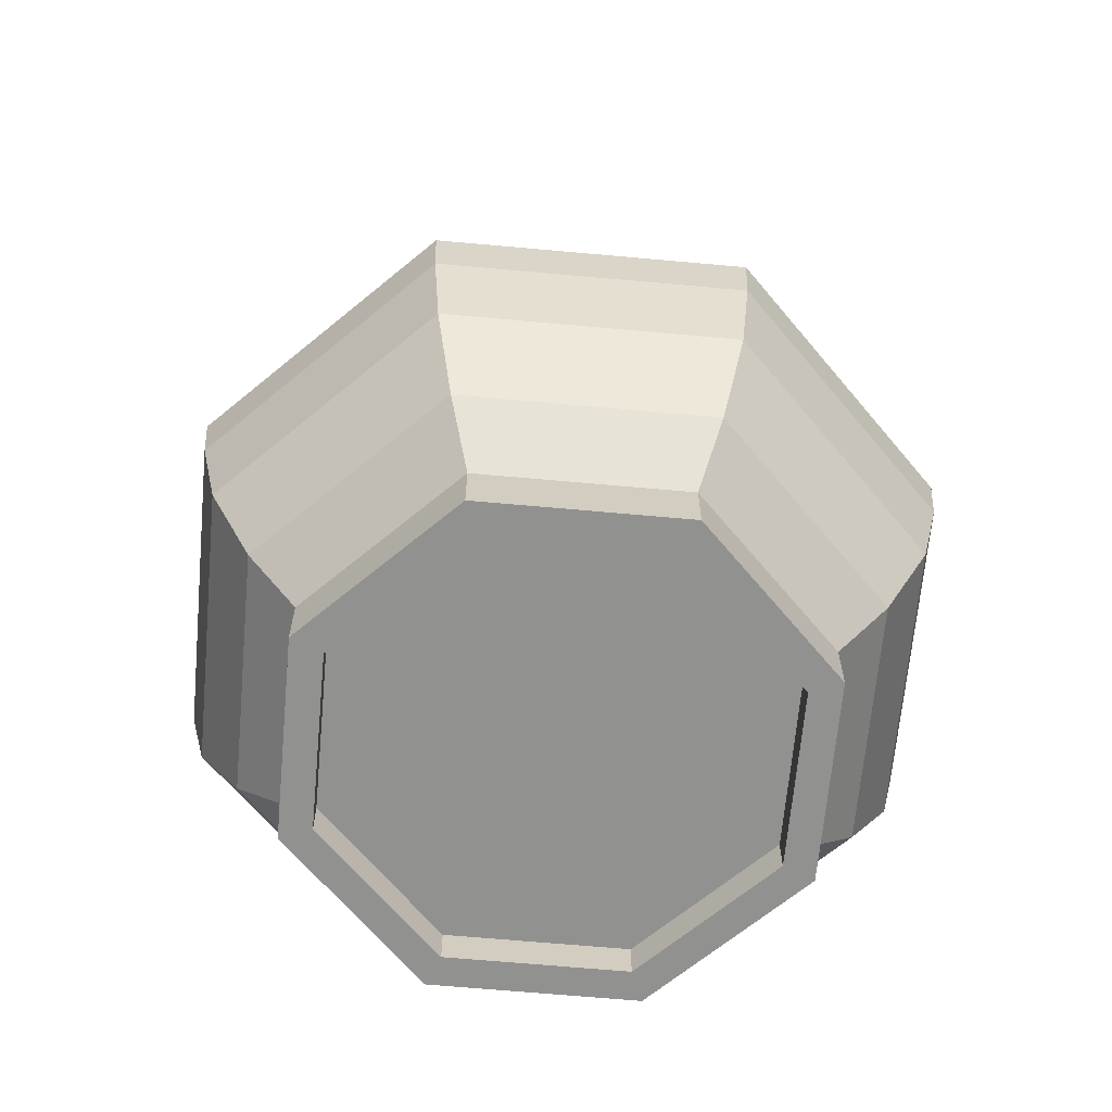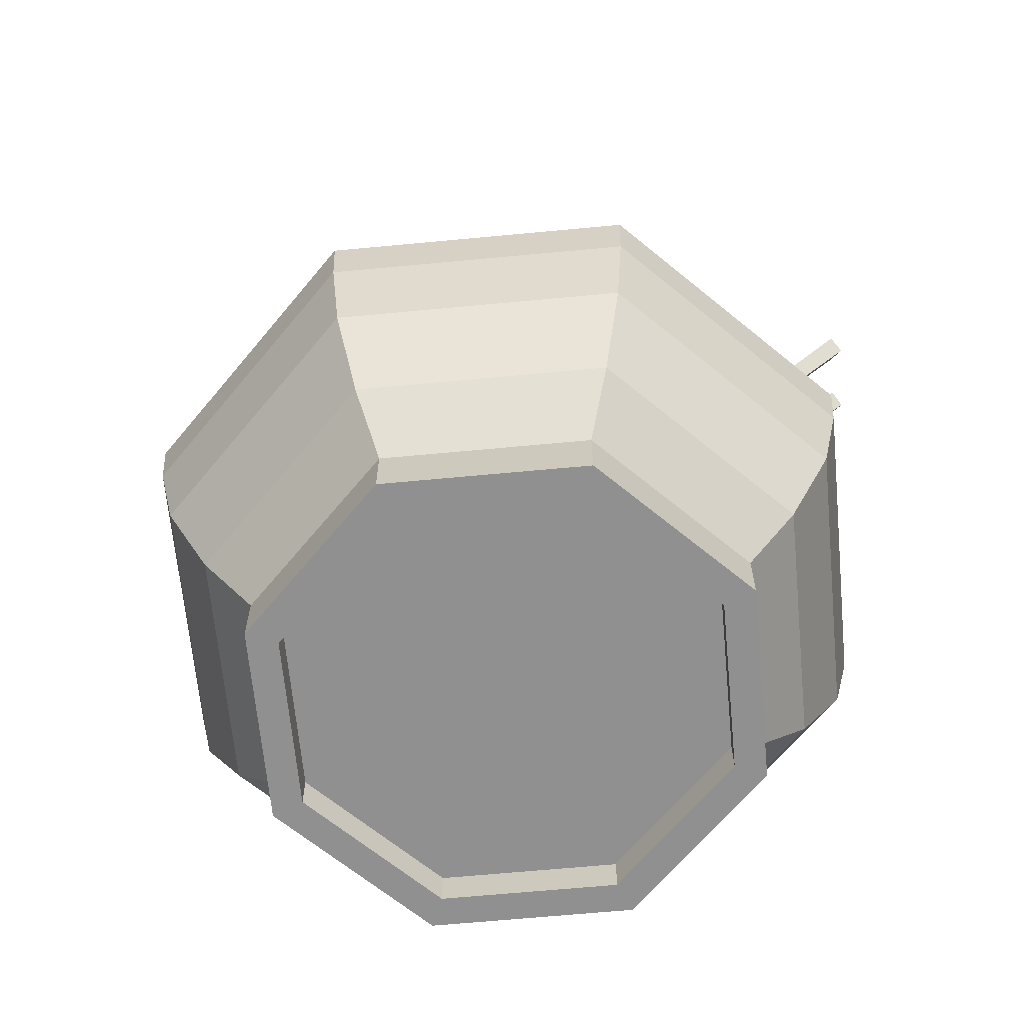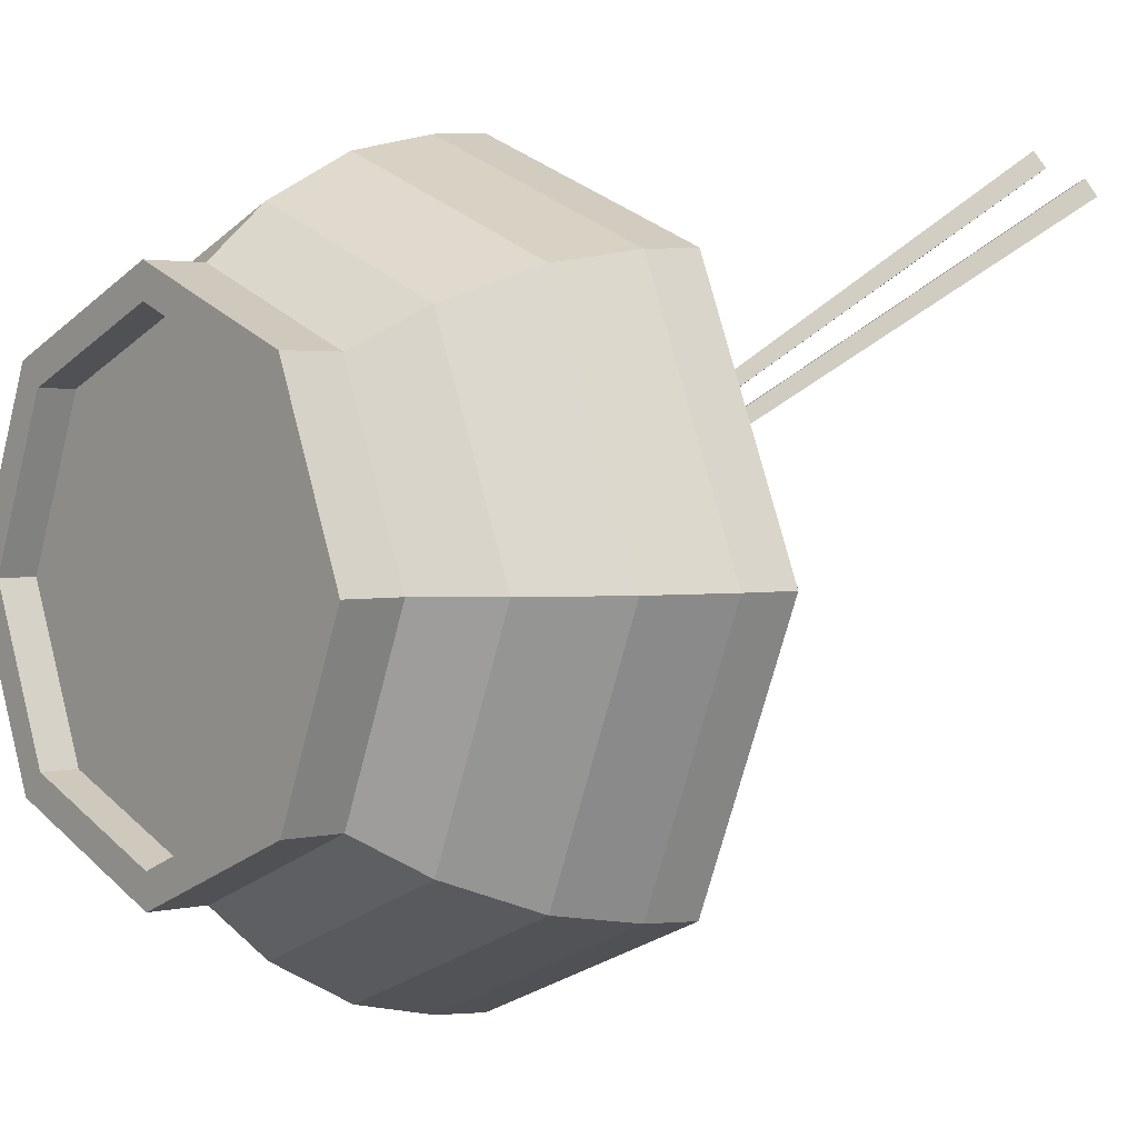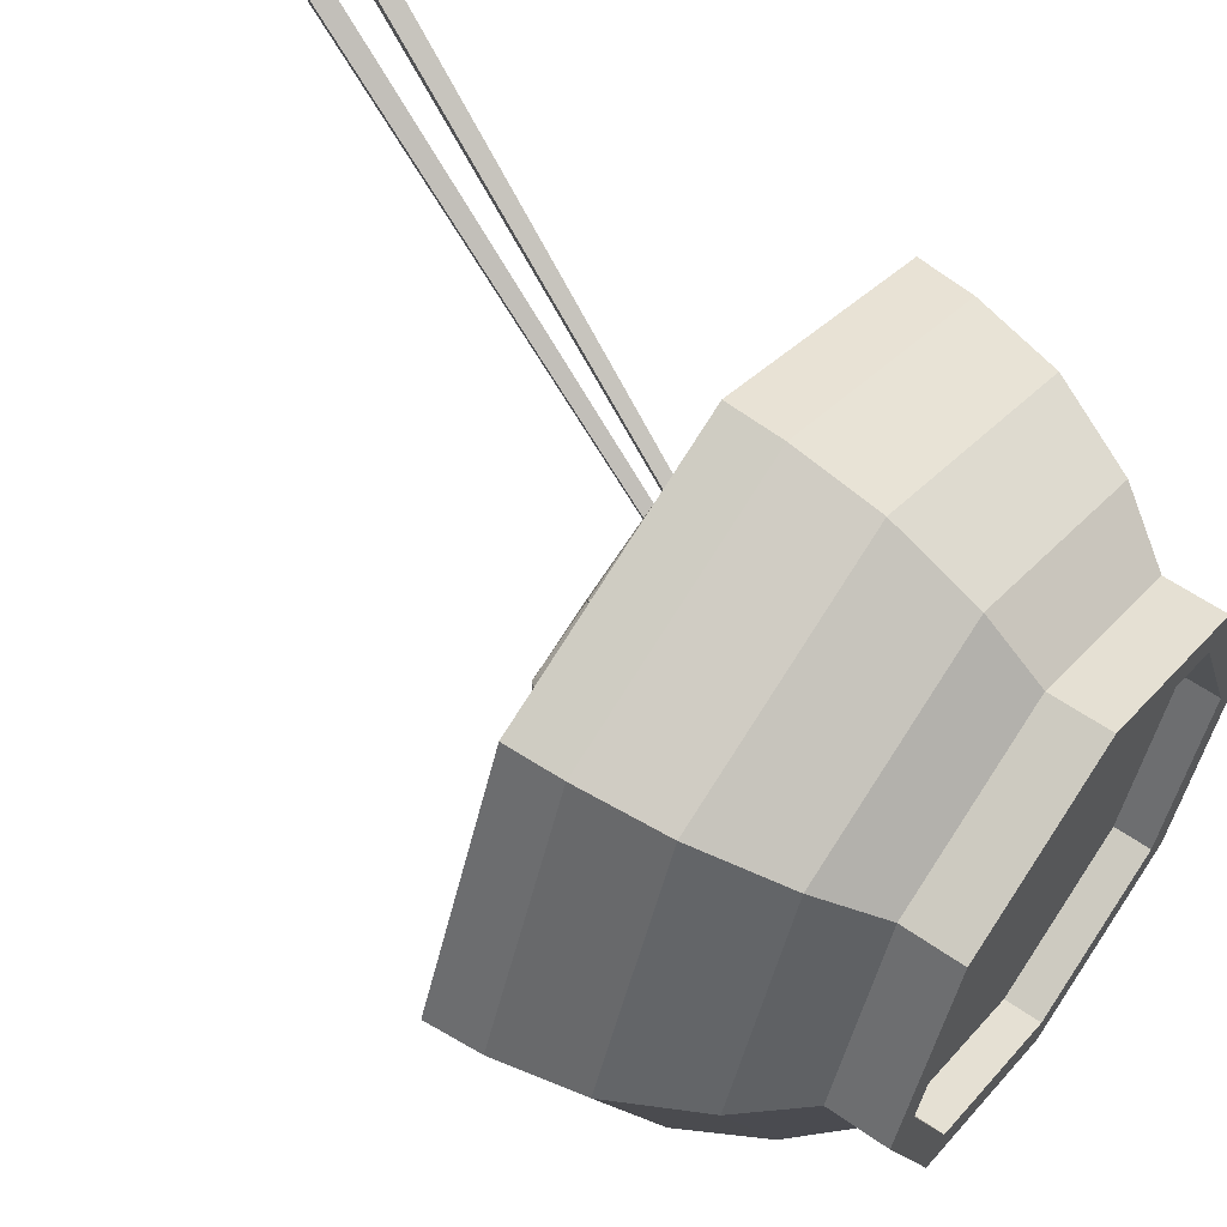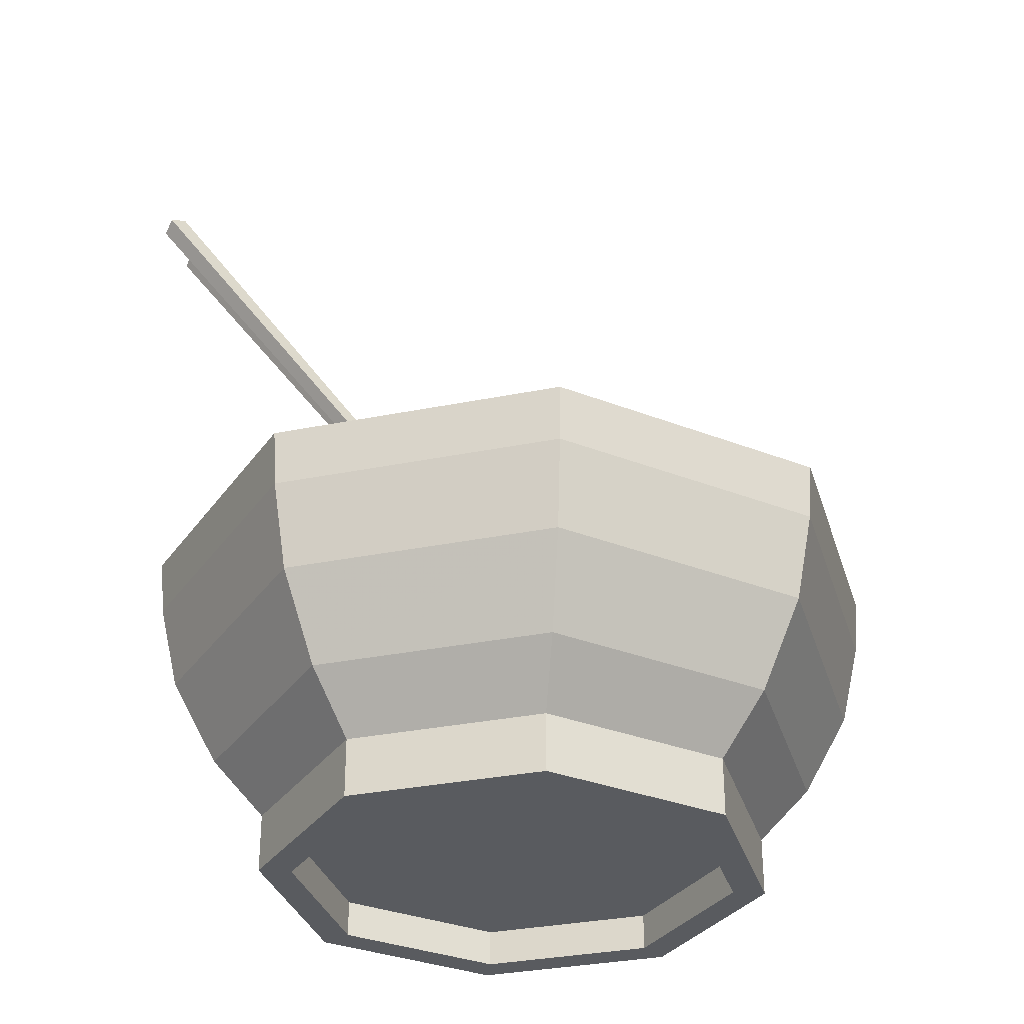
<metadata>
{"format":"obj","ext":"obj","renderer":"f3d","projection":"perspective","resolution":1024,"background":"white","views":[{"elev":-65.9,"azim":152.3,"up":"+Y"},{"elev":-65.8,"azim":-62.1,"up":"+Y"},{"elev":2.3,"azim":49.1,"up":"+Z"},{"elev":57.9,"azim":-53.9,"up":"+Z"},{"elev":-32.0,"azim":128.4,"up":"+Y"}]}
</metadata>
<code>
g Bowl_of_Rice_Cube.024
v 0.1163 2.686 -0.6569
v 2.492 10.12 4.092
v 0.1572 2.734 -0.7536
v 2.575 10.21 3.898
v 0.2196 2.639 -0.6364
v 2.701 10.02 4.134
v 0.2605 2.687 -0.7331
v 2.783 10.12 3.939
v -0.1089 2.715 -0.5193
v 1.731 10.17 4.43
v -0.06254 2.764 -0.6126
v 1.824 10.27 4.243
v -0.006098 2.67 -0.4919
v 1.938 10.08 4.486
v 0.04029 2.72 -0.5851
v 2.031 10.18 4.298
v 1.112 4.841 1.104
v 1.176 5.021 1.265
v 1.31 4.897 0.9611
v 1.374 5.078 1.123
v 1.529 4.347 1.489
v 1.593 4.528 1.651
v 1.728 4.404 1.347
v 1.792 4.585 1.508
v 1.158 4.769 0.9367
v 1.267 4.956 1.055
v 1.292 4.817 0.7351
v 1.402 5.005 0.853
v 1.685 4.308 1.178
v 1.795 4.495 1.296
v 1.82 4.356 0.9764
v 1.929 4.543 1.094
v 1.033 3.361 3.181
v -2.706 3.361 1.966
v -2.706 3.361 -1.966
v 1.033 3.361 -3.181
v 3.344 3.361 0
v 1e-06 5.428 0
v 3.221 1.689 1.047
v 3.221 1.689 -1.047
v 1e-06 1.689 3.387
v 1.991 1.689 2.74
v -3.221 1.689 1.047
v -1.991 1.689 2.74
v -1.991 1.689 -2.74
v -3.221 1.689 -1.047
v 1.991 1.689 -2.74
v 1e-06 1.689 -3.387
v 2.573 3.654 1.87
v -0.9829 3.654 3.025
v -3.181 3.654 0
v -0.9829 3.654 -3.025
v 2.573 3.654 -1.87
v 0.6075 4.869 1.87
v 1.966 4.869 0
v -1.59 4.869 1.155
v -1.59 4.869 -1.155
v 0.6075 4.869 -1.87
v -1.353 4.012 2.614
v -1.445 3.898 2.411
v -1.133 3.896 2.58
v -1.226 3.782 2.376
v -1.116 4.584 2.186
v -1.208 4.47 1.983
v -0.8965 4.468 2.152
v -0.9888 4.354 1.949
v -1.202 4.016 2.725
v -1.236 3.877 2.524
v -0.9961 3.89 2.777
v -1.03 3.752 2.576
v -0.8067 4.5 2.327
v -0.8405 4.361 2.125
v -0.6005 4.374 2.379
v -0.6343 4.235 2.177
v -0.4078 4.784 -1.297
v -0.6155 4.922 -1.324
v -0.2683 4.979 -1.37
v -0.476 5.117 -1.397
v -0.3501 5.012 -0.5817
v -0.5577 5.15 -0.609
v -0.2105 5.207 -0.6552
v -0.4182 5.345 -0.6825
v -0.223 4.788 -1.327
v -0.3864 4.968 -1.372
v -0.04849 4.917 -1.445
v -0.2119 5.096 -1.491
v -0.03544 5.12 -0.691
v -0.1988 5.299 -0.7365
v 0.1391 5.248 -0.8096
v -0.02425 5.428 -0.8551
v -1.645 3.149 -2.61
v -1.88 3.124 -2.694
v -1.615 3.352 -2.754
v -1.85 3.328 -2.838
v -1.892 3.583 -2.047
v -2.127 3.558 -2.131
v -1.862 3.786 -2.191
v -2.097 3.762 -2.275
v -1.489 3.249 -2.636
v -1.705 3.275 -2.753
v -1.385 3.408 -2.794
v -1.601 3.434 -2.911
v -1.665 3.81 -2.186
v -1.881 3.837 -2.302
v -1.56 3.969 -2.343
v -1.776 3.996 -2.46
v 1.541 3.071 -2.609
v 1.542 3.08 -2.86
v 1.762 3.188 -2.604
v 1.763 3.197 -2.855
v 1.188 3.735 -2.587
v 1.189 3.744 -2.837
v 1.409 3.853 -2.581
v 1.41 3.862 -2.832
v 1.648 3.108 -2.46
v 1.705 3.144 -2.698
v 1.881 3.161 -2.396
v 1.937 3.198 -2.634
v 1.466 3.823 -2.393
v 1.522 3.86 -2.631
v 1.698 3.876 -2.329
v 1.755 3.913 -2.567
v 1.377 4.648 -1.038
v 1.425 4.82 -1.215
v 1.495 4.79 -0.868
v 1.542 4.962 -1.044
v 0.7276 4.992 -0.8772
v 0.7751 5.164 -1.053
v 0.8452 5.134 -0.7069
v 0.8927 5.306 -0.8833
v 1.414 4.606 -0.8596
v 1.49 4.805 -0.9856
v 1.563 4.668 -0.6725
v 1.639 4.867 -0.7986
v 0.8686 5.006 -0.5569
v 0.9443 5.205 -0.683
v 1.018 5.068 -0.3699
v 1.093 5.267 -0.496
v 2.609 4.007 -0.2154
v 2.804 4.161 -0.1796
v 2.599 4.076 -0.4564
v 2.794 4.23 -0.4205
v 3.082 3.45 -0.3963
v 3.277 3.604 -0.3605
v 3.072 3.52 -0.6372
v 3.267 3.674 -0.6014
v 2.482 3.958 -0.3437
v 2.664 4.123 -0.369
v 2.387 4.03 -0.5604
v 2.57 4.195 -0.5858
v 2.894 3.45 -0.6914
v 3.076 3.614 -0.7167
v 2.799 3.521 -0.9081
v 2.981 3.686 -0.9335
v 2.355 3.785 -1.393
v 2.47 3.926 -1.566
v 2.456 3.925 -1.211
v 2.571 4.066 -1.383
v 1.758 4.243 -1.414
v 1.873 4.384 -1.586
v 1.859 4.382 -1.231
v 1.974 4.524 -1.404
v 2.344 3.758 -1.208
v 2.48 3.927 -1.327
v 2.458 3.816 -0.9964
v 2.593 3.985 -1.115
v 1.826 4.269 -1.071
v 1.962 4.438 -1.19
v 1.94 4.328 -0.8594
v 2.075 4.497 -0.9785
v 1.535 3.699 2.188
v 1.714 3.87 2.233
v 1.456 3.72 2.425
v 1.635 3.891 2.47
v 1.062 4.247 1.982
v 1.241 4.418 2.026
v 0.9831 4.268 2.219
v 1.161 4.439 2.263
v 1.403 3.599 2.275
v 1.554 3.766 2.376
v 1.324 3.533 2.499
v 1.476 3.7 2.601
v 0.8656 4.108 2.237
v 1.017 4.275 2.338
v 0.7873 4.043 2.462
v 0.9386 4.21 2.563
v -3.087 3.872 -0.1221
v -2.917 3.819 -0.301
v -2.976 3.707 0.03284
v -2.806 3.653 -0.1461
v -2.636 4.421 0.1404
v -2.466 4.367 -0.03847
v -2.525 4.255 0.2954
v -2.356 4.201 0.1164
v -3.143 3.819 0.04931
v -2.955 3.725 -0.08319
v -3.118 3.635 0.2147
v -2.93 3.542 0.08222
v -2.663 4.235 0.4385
v -2.475 4.142 0.306
v -2.638 4.051 0.6039
v -2.45 3.958 0.4714
v 0 -0.03896 -3
v -2.121 -0.03896 -2.121
v -3 -0.03896 0
v -2.121 -0.03896 2.121
v 0 -0.03896 3
v 2.121 -0.03896 2.121
v 3 -0.03896 -0
v 2.121 -0.03896 -2.121
v 0 0.6552 -3
v -2.121 0.6552 -2.121
v -3 0.6552 0
v -2.121 0.6552 2.121
v 0 0.6552 3
v 2.121 0.6552 2.121
v 3 0.6552 -0
v 2.121 0.6552 -2.121
v -0 1.33 -3.604
v -2.548 1.33 -2.548
v -3.604 1.33 0
v -2.548 1.33 2.548
v 0 1.33 3.604
v 2.548 1.33 2.548
v 3.604 1.33 -0
v 2.548 1.33 -2.548
v -0 2.337 -4.14
v -2.927 2.337 -2.927
v -4.14 2.337 0
v -2.927 2.337 2.927
v 0 2.337 4.14
v 2.927 2.337 2.927
v 4.14 2.337 -0
v 2.927 2.337 -2.927
v -0 3.344 -4.366
v -3.087 3.344 -3.087
v -4.366 3.344 0
v -3.087 3.344 3.087
v 0 3.344 4.366
v 3.087 3.344 3.087
v 4.366 3.344 -0
v 3.087 3.344 -3.087
v -0 4.001 -4.42
v -3.125 4.001 -3.125
v -4.42 4.001 0
v -3.125 4.001 3.125
v 0 4.001 4.42
v 3.125 4.001 3.125
v 4.42 4.001 -0
v 3.125 4.001 -3.125
v -0 4.001 -4.103
v -2.901 4.001 -2.901
v -4.103 4.001 0
v -2.901 4.001 2.901
v 0 4.001 4.103
v 2.901 4.001 2.901
v 4.103 4.001 -0
v 2.901 4.001 -2.901
v -0 3.358 -4.103
v -2.901 3.358 -2.901
v -4.103 3.358 0
v -2.901 3.358 2.901
v 0 3.358 4.103
v 2.901 3.358 2.901
v 4.103 3.358 -0
v 2.901 3.358 -2.901
v 0 2.352 -3.884
v -2.746 2.352 -2.746
v -3.884 2.352 0
v -2.746 2.352 2.746
v 0 2.352 3.884
v 2.746 2.352 2.746
v 3.884 2.352 -0
v 2.746 2.352 -2.746
v 0 1.345 -3.259
v -2.304 1.345 -2.304
v -3.259 1.345 0
v -2.304 1.345 2.304
v 0 1.345 3.259
v 2.304 1.345 2.304
v 3.259 1.345 -0
v 2.304 1.345 -2.304
v 0 0.688 -2.361
v -1.67 0.688 -1.67
v -2.361 0.688 0
v -1.67 0.688 1.67
v 0 0.688 2.361
v 1.67 0.688 1.67
v 2.361 0.688 -0
v 1.67 0.688 -1.67
v 0 0.688 0
v 2.619 -0.03896 -0
v 1.852 -0.03896 1.852
v 0 -0.03896 2.619
v -1.852 -0.03896 1.852
v -2.619 -0.03896 0
v -1.852 -0.03896 -1.852
v 0 -0.03896 -2.619
v 1.852 -0.03896 -1.852
v 2.619 0.3928 -0
v 1.852 0.3928 1.852
v 0 0.3928 2.619
v -1.852 0.3928 1.852
v -2.619 0.3928 0
v -1.852 0.3928 -1.852
v 0 0.3928 -2.619
v 1.852 0.3928 -1.852
v 0 0.3928 -0
v -0 4.046 -4.261
v -3.013 4.046 -3.013
v 3.013 4.046 -3.013
v 3.013 4.046 3.013
v 4.261 4.046 -0
v -3.013 4.046 3.013
v 0 4.046 4.261
v -4.261 4.046 0
f 17 18 20 19
f 19 20 24 23
f 23 24 22 21
f 21 22 18 17
f 19 23 21 17
f 24 20 18 22
f 25 26 28 27
f 27 28 32 31
f 31 32 30 29
f 29 30 26 25
f 27 31 29 25
f 32 28 26 30
f 33 49 54
f 34 50 56
f 35 51 57
f 36 52 58
f 37 53 55
f 55 58 38
f 55 53 58
f 53 36 58
f 58 57 38
f 58 52 57
f 52 35 57
f 57 56 38
f 57 51 56
f 51 34 56
f 56 54 38
f 56 50 54
f 50 33 54
f 54 55 38
f 54 49 55
f 49 37 55
f 40 53 37
f 40 47 53
f 47 36 53
f 48 52 36
f 48 45 52
f 45 35 52
f 46 51 35
f 46 43 51
f 43 34 51
f 44 50 34
f 44 41 50
f 41 33 50
f 42 49 33
f 42 39 49
f 39 37 49
f 47 48 36
f 45 46 35
f 43 44 34
f 41 42 33
f 39 40 37
f 59 60 62 61
f 61 62 66 65
f 65 66 64 63
f 63 64 60 59
f 61 65 63 59
f 66 62 60 64
f 67 68 70 69
f 69 70 74 73
f 73 74 72 71
f 71 72 68 67
f 69 73 71 67
f 74 70 68 72
f 75 76 78 77
f 77 78 82 81
f 81 82 80 79
f 79 80 76 75
f 77 81 79 75
f 82 78 76 80
f 83 84 86 85
f 85 86 90 89
f 89 90 88 87
f 87 88 84 83
f 85 89 87 83
f 90 86 84 88
f 91 92 94 93
f 93 94 98 97
f 97 98 96 95
f 95 96 92 91
f 93 97 95 91
f 98 94 92 96
f 99 100 102 101
f 101 102 106 105
f 105 106 104 103
f 103 104 100 99
f 101 105 103 99
f 106 102 100 104
f 107 108 110 109
f 109 110 114 113
f 113 114 112 111
f 111 112 108 107
f 109 113 111 107
f 114 110 108 112
f 115 116 118 117
f 117 118 122 121
f 121 122 120 119
f 119 120 116 115
f 117 121 119 115
f 122 118 116 120
f 123 124 126 125
f 125 126 130 129
f 129 130 128 127
f 127 128 124 123
f 125 129 127 123
f 130 126 124 128
f 131 132 134 133
f 133 134 138 137
f 137 138 136 135
f 135 136 132 131
f 133 137 135 131
f 138 134 132 136
f 139 140 142 141
f 141 142 146 145
f 145 146 144 143
f 143 144 140 139
f 141 145 143 139
f 146 142 140 144
f 147 148 150 149
f 149 150 154 153
f 153 154 152 151
f 151 152 148 147
f 149 153 151 147
f 154 150 148 152
f 155 156 158 157
f 157 158 162 161
f 161 162 160 159
f 159 160 156 155
f 157 161 159 155
f 162 158 156 160
f 163 164 166 165
f 165 166 170 169
f 169 170 168 167
f 167 168 164 163
f 165 169 167 163
f 170 166 164 168
f 171 172 174 173
f 173 174 178 177
f 177 178 176 175
f 175 176 172 171
f 173 177 175 171
f 178 174 172 176
f 179 180 182 181
f 181 182 186 185
f 185 186 184 183
f 183 184 180 179
f 181 185 183 179
f 186 182 180 184
f 187 188 190 189
f 189 190 194 193
f 193 194 192 191
f 191 192 188 187
f 189 193 191 187
f 194 190 188 192
f 195 196 198 197
f 197 198 202 201
f 201 202 200 199
f 199 200 196 195
f 197 201 199 195
f 202 198 196 200
f 1 2 4 3
f 3 4 8 7
f 7 8 6 5
f 5 6 2 1
f 3 7 5 1
f 8 4 2 6
f 9 10 12 11
f 11 12 16 15
f 15 16 14 13
f 13 14 10 9
f 11 15 13 9
f 16 12 10 14
f 209 210 218 217
f 207 208 216 215
f 205 206 214 213
f 203 204 212 211
f 210 203 211 218
f 208 209 217 216
f 206 207 215 214
f 204 205 213 212
f 218 211 219 226
f 216 217 225 224
f 214 215 223 222
f 212 213 221 220
f 217 218 226 225
f 215 216 224 223
f 213 214 222 221
f 211 212 220 219
f 223 224 232 231
f 221 222 230 229
f 219 220 228 227
f 226 219 227 234
f 224 225 233 232
f 222 223 231 230
f 220 221 229 228
f 225 226 234 233
f 234 241 233
f 232 239 231
f 230 237 229
f 228 235 227
f 227 242 234
f 233 240 232
f 231 238 230
f 229 236 228
f 240 241 249 248
f 238 239 247 246
f 236 237 245 244
f 241 242 250 249
f 239 240 248 247
f 237 238 246 245
f 235 236 244 243
f 242 235 243 250
f 309 310 252 251
f 311 309 251 258
f 312 313 257 256
f 314 315 255 254
f 310 316 253 252
f 313 311 258 257
f 315 312 256 255
f 316 314 254 253
f 257 258 266 265
f 255 256 264 263
f 253 254 262 261
f 251 252 260 259
f 258 251 259 266
f 256 257 265 264
f 254 255 263 262
f 252 253 261 260
f 260 261 269 268
f 265 266 274 273
f 263 264 272 271
f 261 262 270 269
f 259 260 268 267
f 266 259 267 274
f 264 265 273 272
f 262 263 271 270
f 274 267 275 282
f 272 273 281 280
f 270 271 279 278
f 268 269 277 276
f 273 274 282 281
f 271 272 280 279
f 269 270 278 277
f 267 268 276 275
f 277 278 286 285
f 275 276 284 283
f 282 275 283 290
f 280 281 289 288
f 278 279 287 286
f 276 277 285 284
f 281 282 290 289
f 279 280 288 287
f 289 290 291
f 287 288 291
f 285 286 291
f 283 284 291
f 290 283 291
f 288 289 291
f 286 287 291
f 284 285 291
f 210 209 292 299
f 208 207 294 293
f 206 205 296 295
f 204 203 298 297
f 203 210 299 298
f 209 208 293 292
f 207 206 295 294
f 205 204 297 296
f 295 296 304 303
f 293 294 302 301
f 299 292 300 307
f 297 298 306 305
f 296 297 305 304
f 294 295 303 302
f 292 293 301 300
f 298 299 307 306
f 307 300 308
f 304 305 308
f 302 303 308
f 300 301 308
f 306 307 308
f 305 306 308
f 303 304 308
f 301 302 308
f 234 242 241
f 232 240 239
f 230 238 237
f 228 236 235
f 227 235 242
f 233 241 240
f 231 239 238
f 229 237 236
f 245 246 314 316
f 247 248 312 315
f 249 250 311 313
f 244 245 316 310
f 246 247 315 314
f 248 249 313 312
f 250 243 309 311
f 243 244 310 309

</code>
